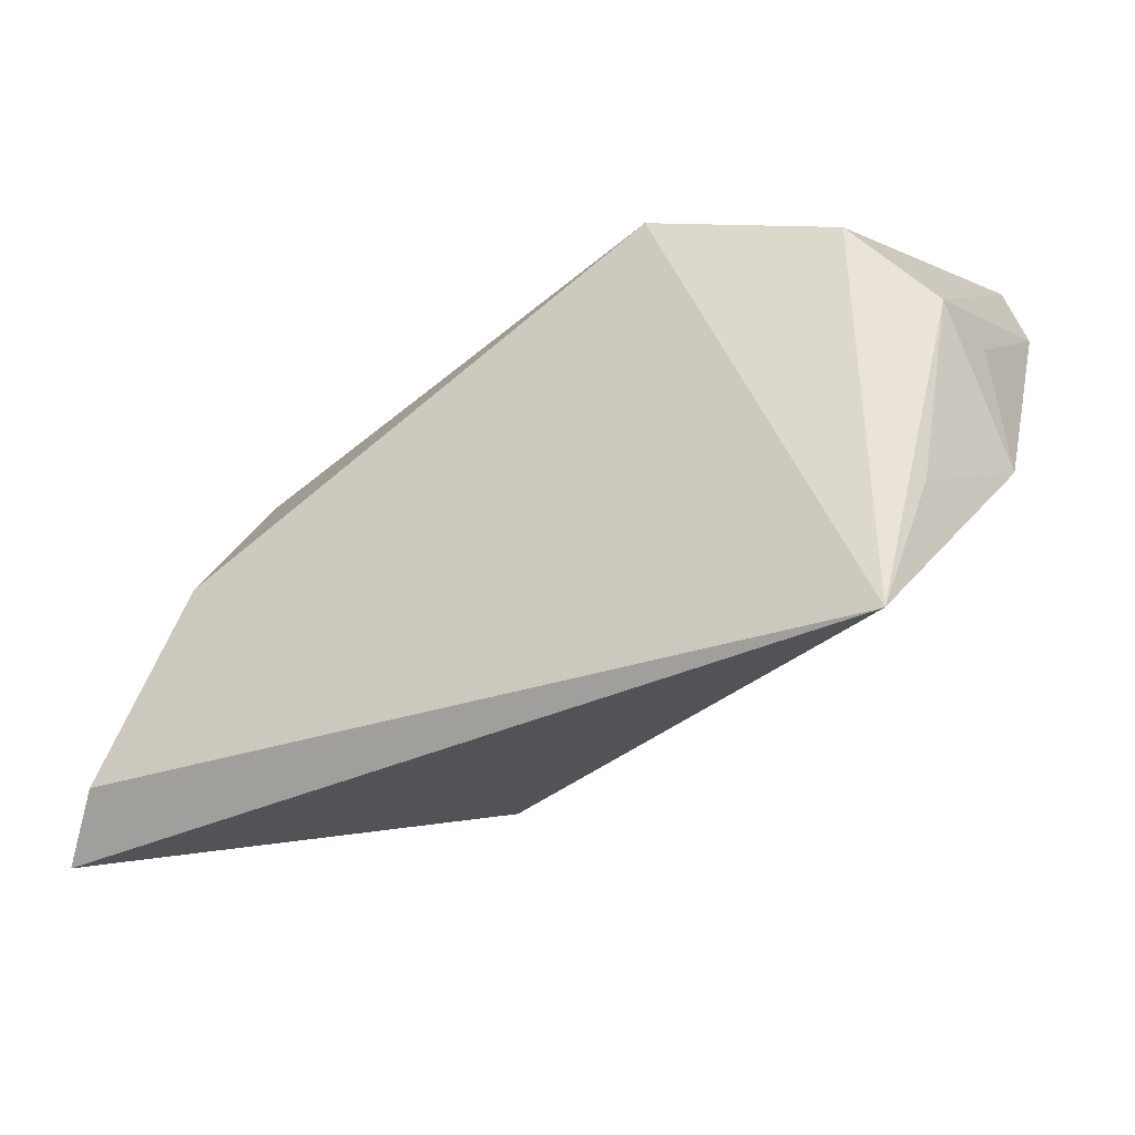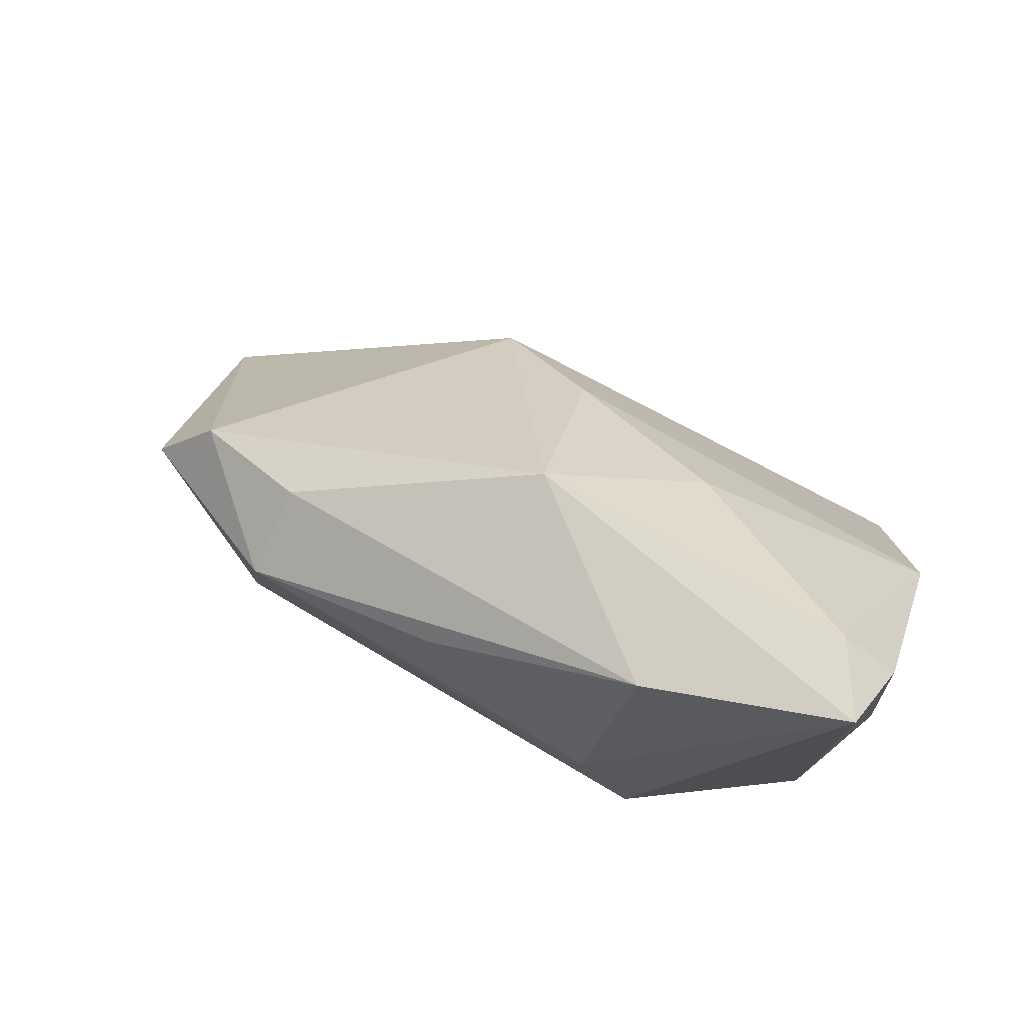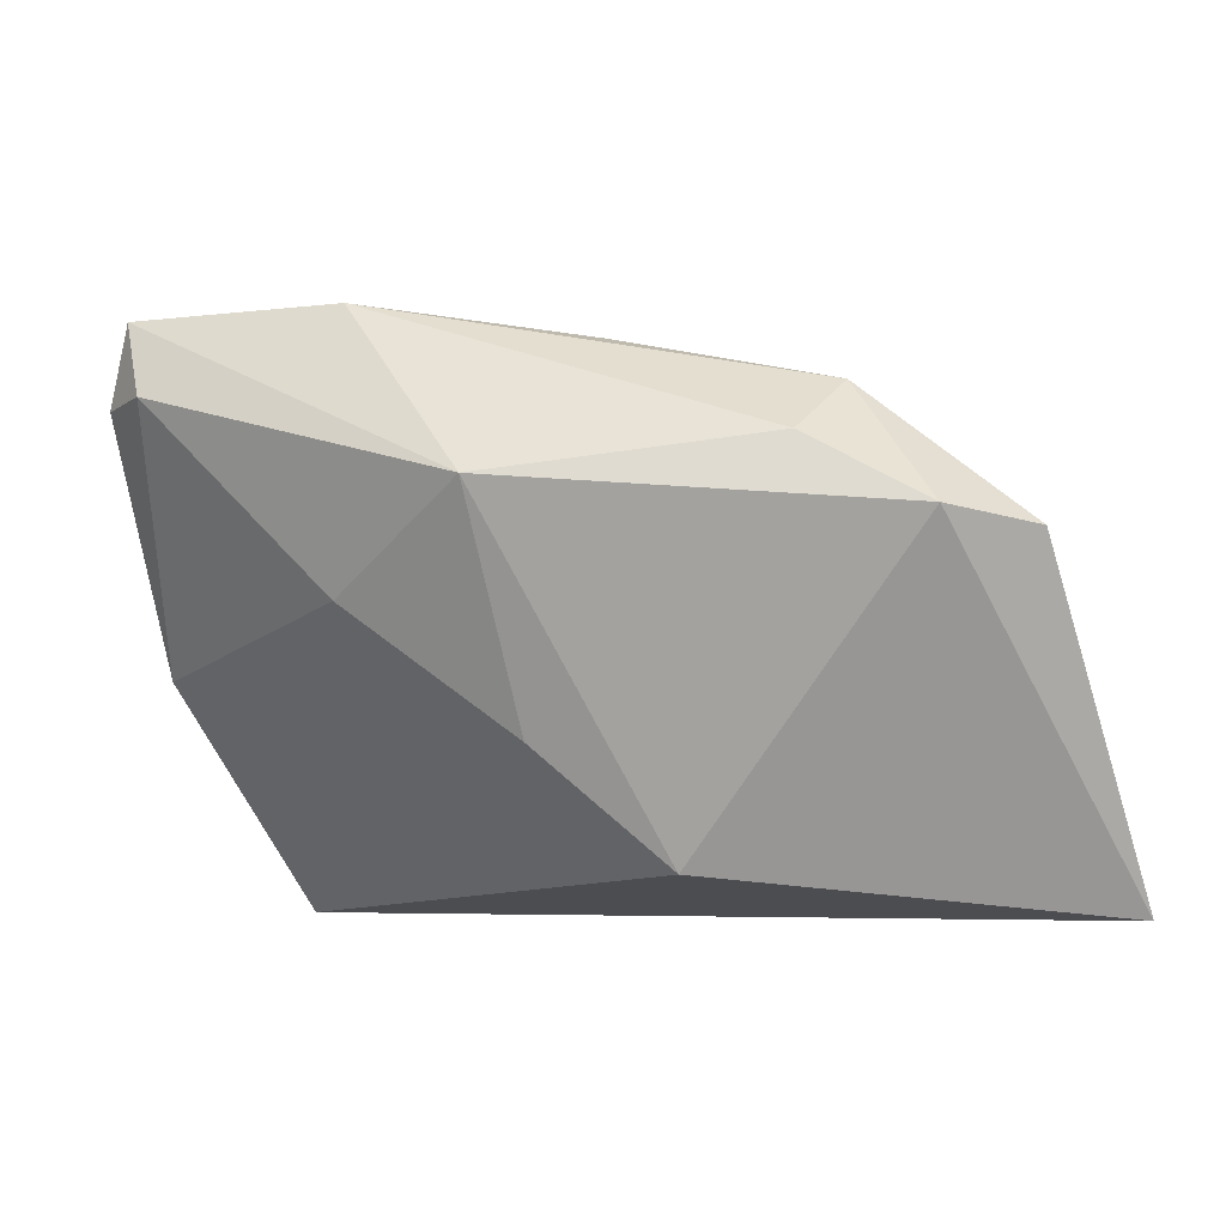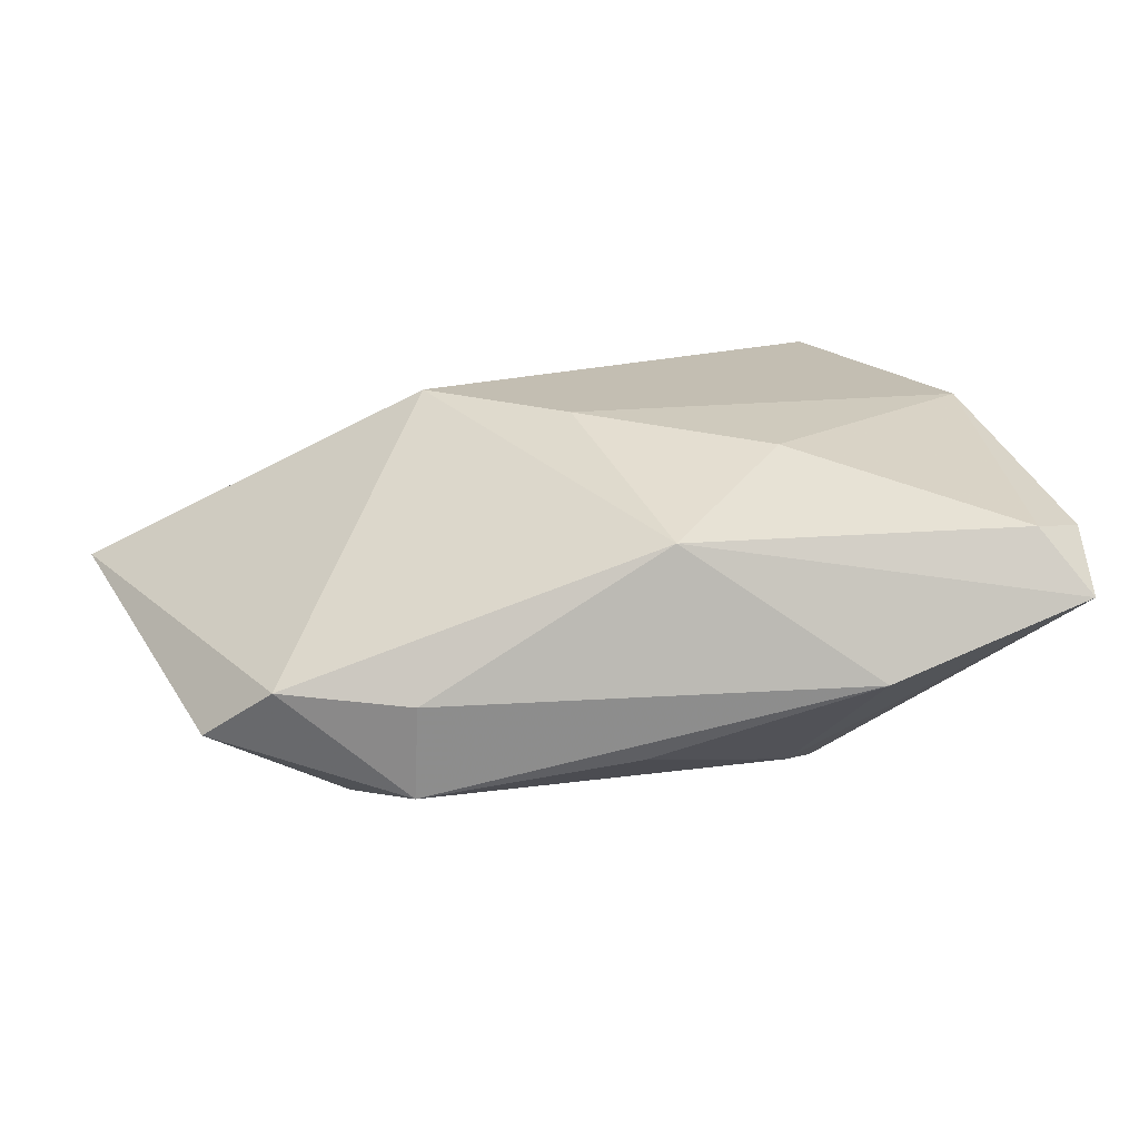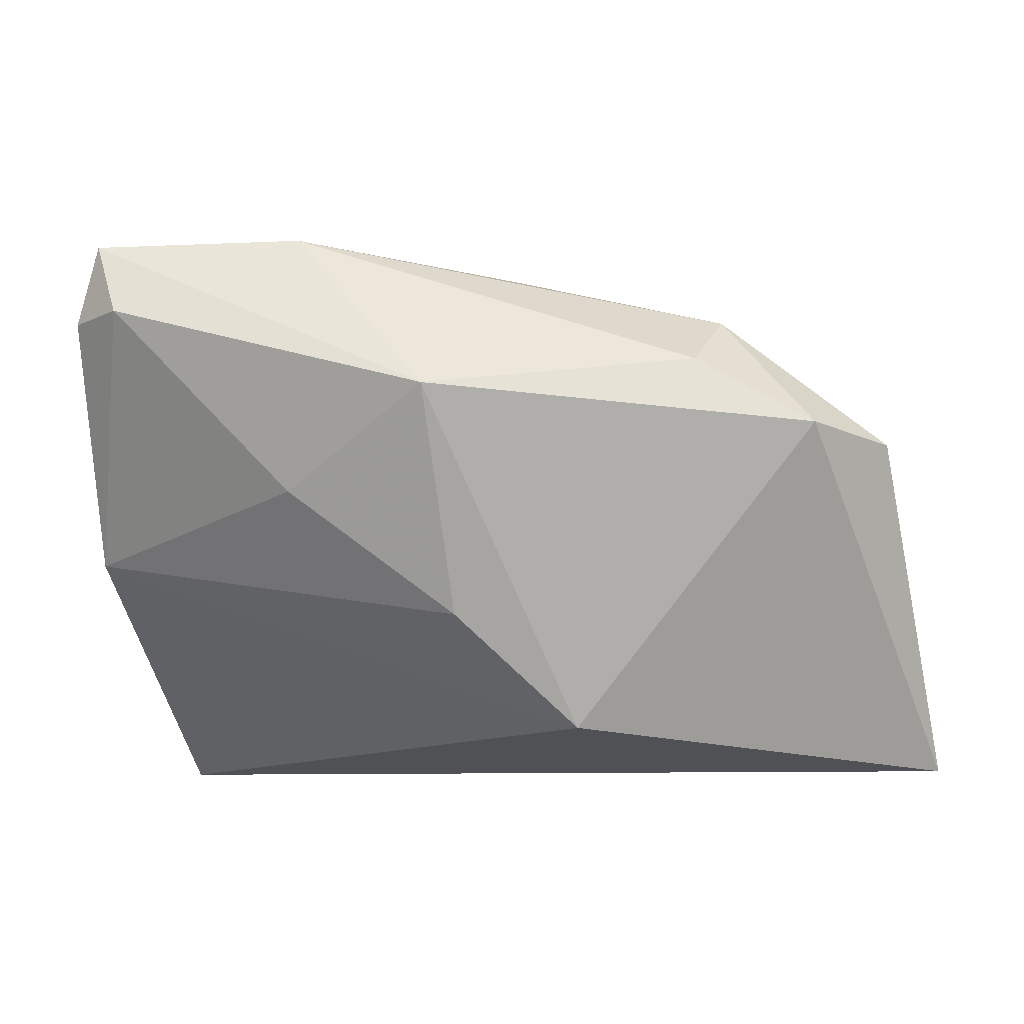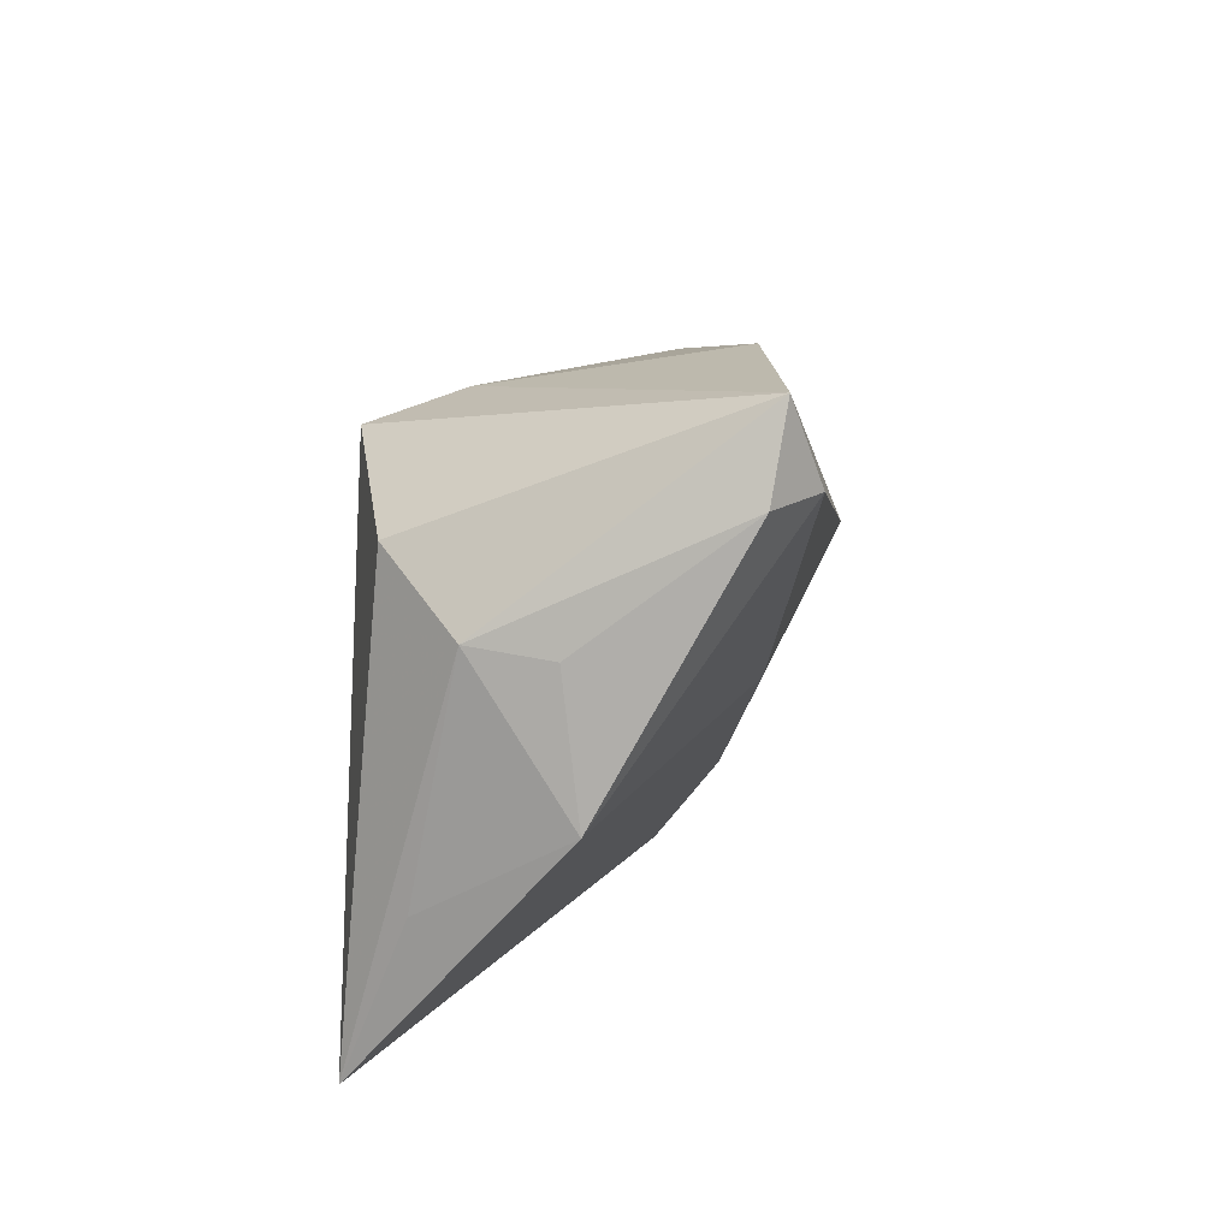
<metadata>
{"format":"obj","ext":"obj","renderer":"f3d","projection":"perspective","resolution":1024,"background":"white","views":[{"elev":-33.0,"azim":-150.0,"up":"+Y"},{"elev":49.4,"azim":-162.8,"up":"+Z"},{"elev":-5.7,"azim":20.2,"up":"+Y"},{"elev":63.3,"azim":159.0,"up":"+Z"},{"elev":-8.8,"azim":7.5,"up":"+Y"},{"elev":14.2,"azim":-87.4,"up":"+Y"}]}
</metadata>
<code>
v -0.03684 0.01693 -0.01337
v 0.03928 -0.004386 -0.01762
v 0.01371 -0.02647 0.008297
v 0.03133 0.02161 0.008712
v -0.04393 0.00992 -0.00599
v 8.484e-05 -0.01359 0.01512
v 0.05676 -0.03113 -0.0124
v 0.05045 0.006362 0.00851
v -0.04515 0.02138 0.01891
v -0.03922 -0.03113 -0.01762
v 0.02838 0.01546 0.01749
v -0.01148 0.02597 -0.008071
v -0.0185 0.03106 0.01818
v -0.04187 -0.01447 -0.01094
v -0.03917 0.02183 0.02351
v 0.007149 0.02697 0.01078
v 0.05096 -0.02525 -0.01729
v -0.04588 -0.005809 0.004006
v 0.03683 0.0117 -0.007563
v -0.04499 0.008825 0.002281
v 0.042 0.007926 0.01627
v -0.002013 0.01152 0.02665
v -0.01897 0.0006398 0.01905
v -0.01667 0.02319 -0.01762
v -0.0423 0.03043 0.02046
f 3 10 7
f 24 10 1
f 7 10 17
f 10 3 18
f 21 3 7
f 7 17 8
f 8 21 7
f 4 21 8
f 24 4 19
f 4 8 19
f 12 4 24
f 24 1 25
f 25 12 24
f 13 12 25
f 9 18 15
f 15 25 9
f 5 1 10
f 5 25 1
f 9 25 5
f 4 13 11
f 11 21 4
f 24 19 2
f 2 10 24
f 2 17 10
f 2 8 17
f 2 19 8
f 16 13 4
f 4 12 16
f 16 12 13
f 3 21 22
f 21 11 22
f 22 11 13
f 13 25 22
f 25 15 22
f 10 18 14
f 14 5 10
f 18 5 14
f 20 18 9
f 9 5 20
f 20 5 18
f 23 22 15
f 23 15 18
f 3 22 6
f 22 23 6
f 6 18 3
f 6 23 18

</code>
